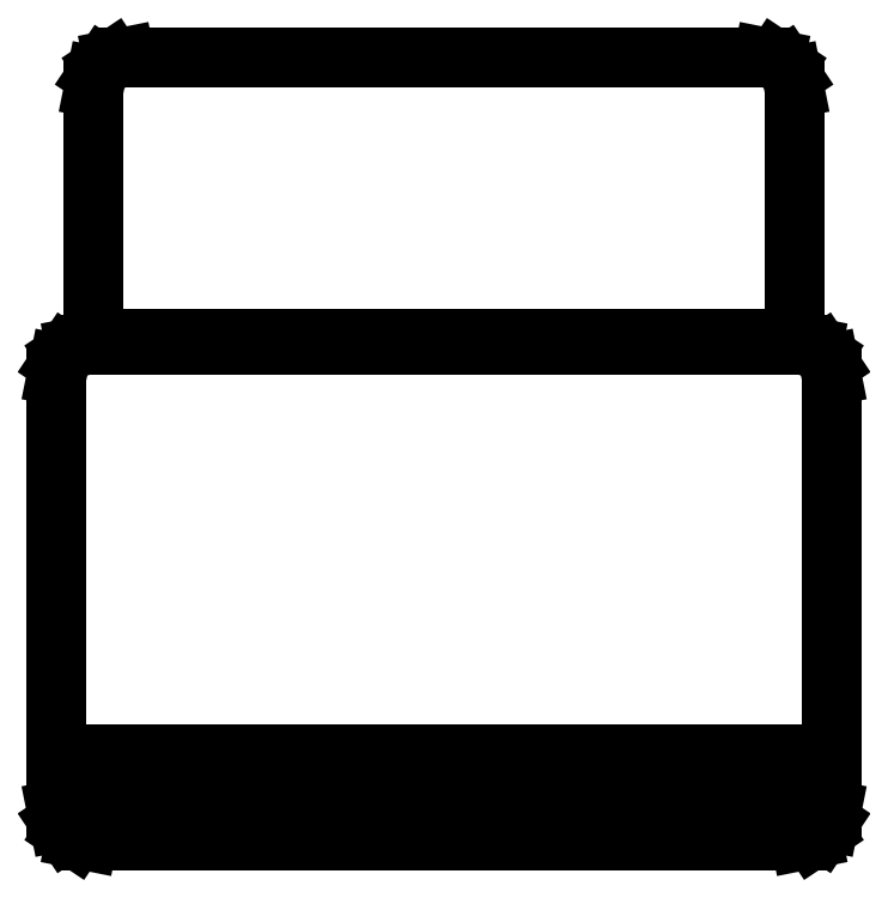
<metadata>
{"format":"dxf","ext":"dxf","renderer":"ezdxf+matplotlib","layout":"modelspace","background":"white","min_lineweight":24,"dpi":150}
</metadata>
<code>
0
SECTION
2
ENTITIES
0
LINE
8
0
10
119
20
121.4
11
118.6
21
123.3
0
LINE
8
0
10
118.6
20
123.3
11
117.5
21
124.9
0
LINE
8
0
10
117.5
20
124.9
11
115.9
21
126
0
LINE
8
0
10
115.9
20
126
11
114
21
126.4
0
LINE
8
0
10
114
20
126.4
11
11
21
126.4
0
LINE
8
0
10
11
20
126.4
11
9.087
21
126
0
LINE
8
0
10
9.087
20
126
11
7.464
21
124.9
0
LINE
8
0
10
7.464
20
124.9
11
6.381
21
123.3
0
LINE
8
0
10
6.381
20
123.3
11
6
21
121.4
0
LINE
8
0
10
6
20
121.4
11
6
21
81
0
LINE
8
0
10
6
20
81
11
119
21
81
0
LINE
8
0
10
119
20
81
11
119
21
121.4
0
LINE
8
0
10
121.9
20
0.3806
11
123.5
21
1.464
0
LINE
8
0
10
123.5
20
1.464
11
124.6
21
3.087
0
LINE
8
0
10
124.6
20
3.087
11
125
21
5
0
LINE
8
0
10
125
20
5
11
125
21
75
0
LINE
8
0
10
125
20
75
11
124.6
21
76.91
0
LINE
8
0
10
124.6
20
76.91
11
123.5
21
78.54
0
LINE
8
0
10
123.5
20
78.54
11
121.9
21
79.62
0
LINE
8
0
10
121.9
20
79.62
11
120
21
80
0
LINE
8
0
10
120
20
80
11
5
21
80
0
LINE
8
0
10
5
20
80
11
3.087
21
79.62
0
LINE
8
0
10
3.087
20
79.62
11
1.464
21
78.54
0
LINE
8
0
10
1.464
20
78.54
11
0.3806
21
76.91
0
LINE
8
0
10
0.3806
20
76.91
11
0
21
75
0
LINE
8
0
10
0
20
75
11
0
21
5
0
LINE
8
0
10
0
20
5
11
0.3806
21
3.087
0
LINE
8
0
10
0.3806
20
3.087
11
1.464
21
1.464
0
LINE
8
0
10
1.464
20
1.464
11
3.087
21
0.3806
0
LINE
8
0
10
3.087
20
0.3806
11
5
21
0
0
LINE
8
0
10
5
20
0
11
120
21
0
0
LINE
8
0
10
120
20
0
11
121.9
21
0.3806
0
LINE
8
0
10
6
20
8
11
6
21
14
0
LINE
8
0
10
6
20
14
11
119
21
14
0
LINE
8
0
10
119
20
14
11
119
21
8
0
LINE
8
0
10
119
20
8
11
6
21
8
0
ENDSEC
0
EOF

</code>
